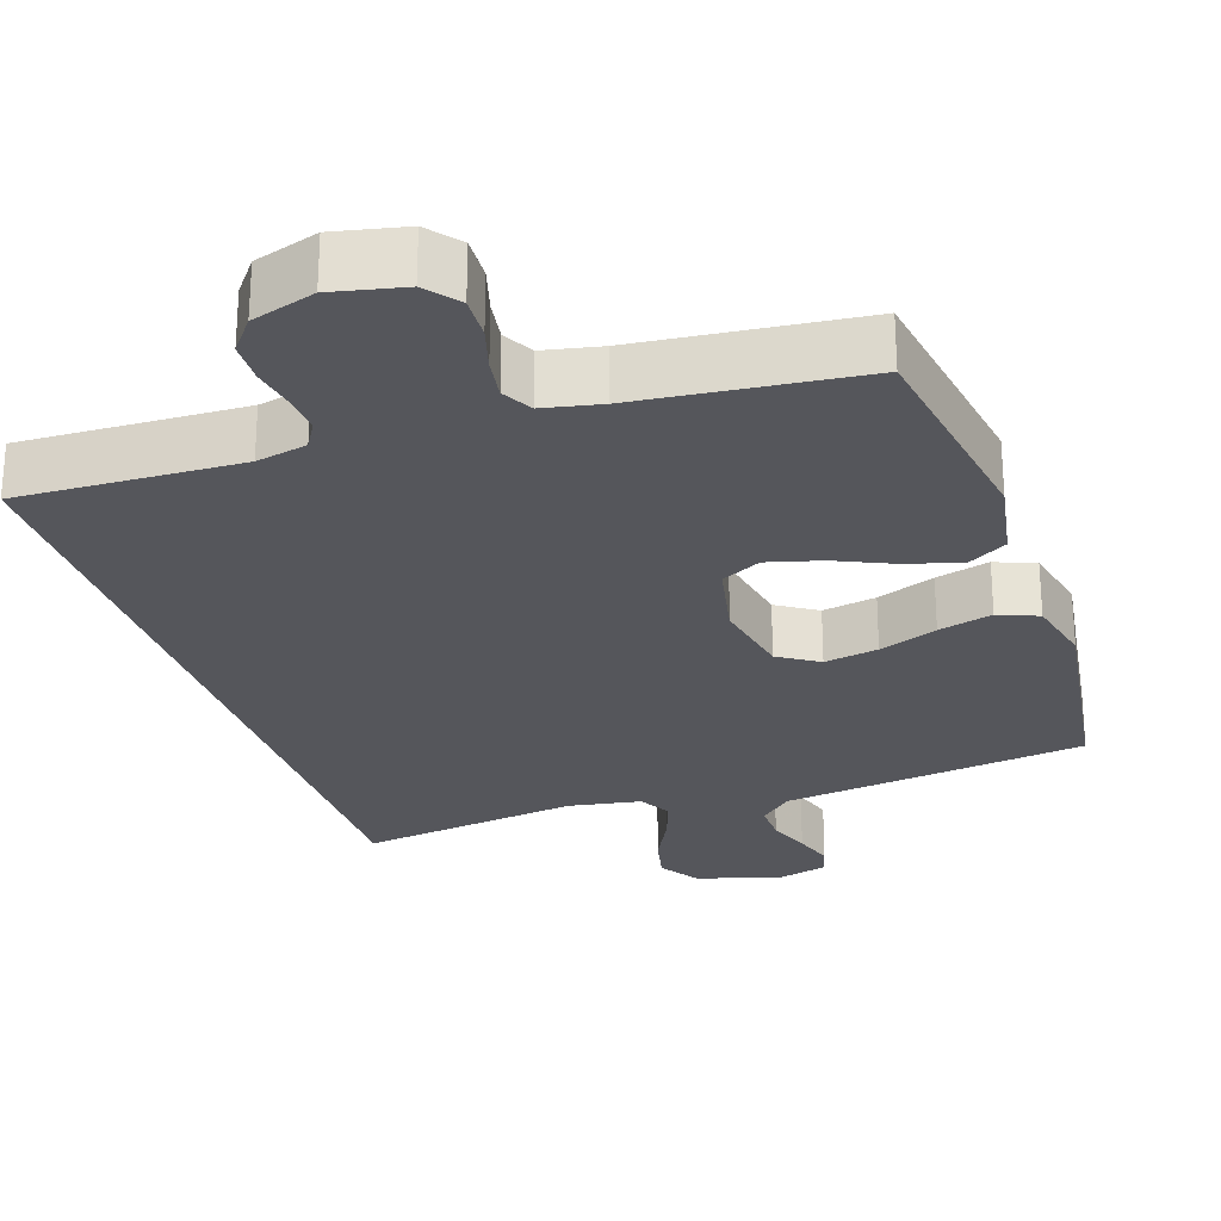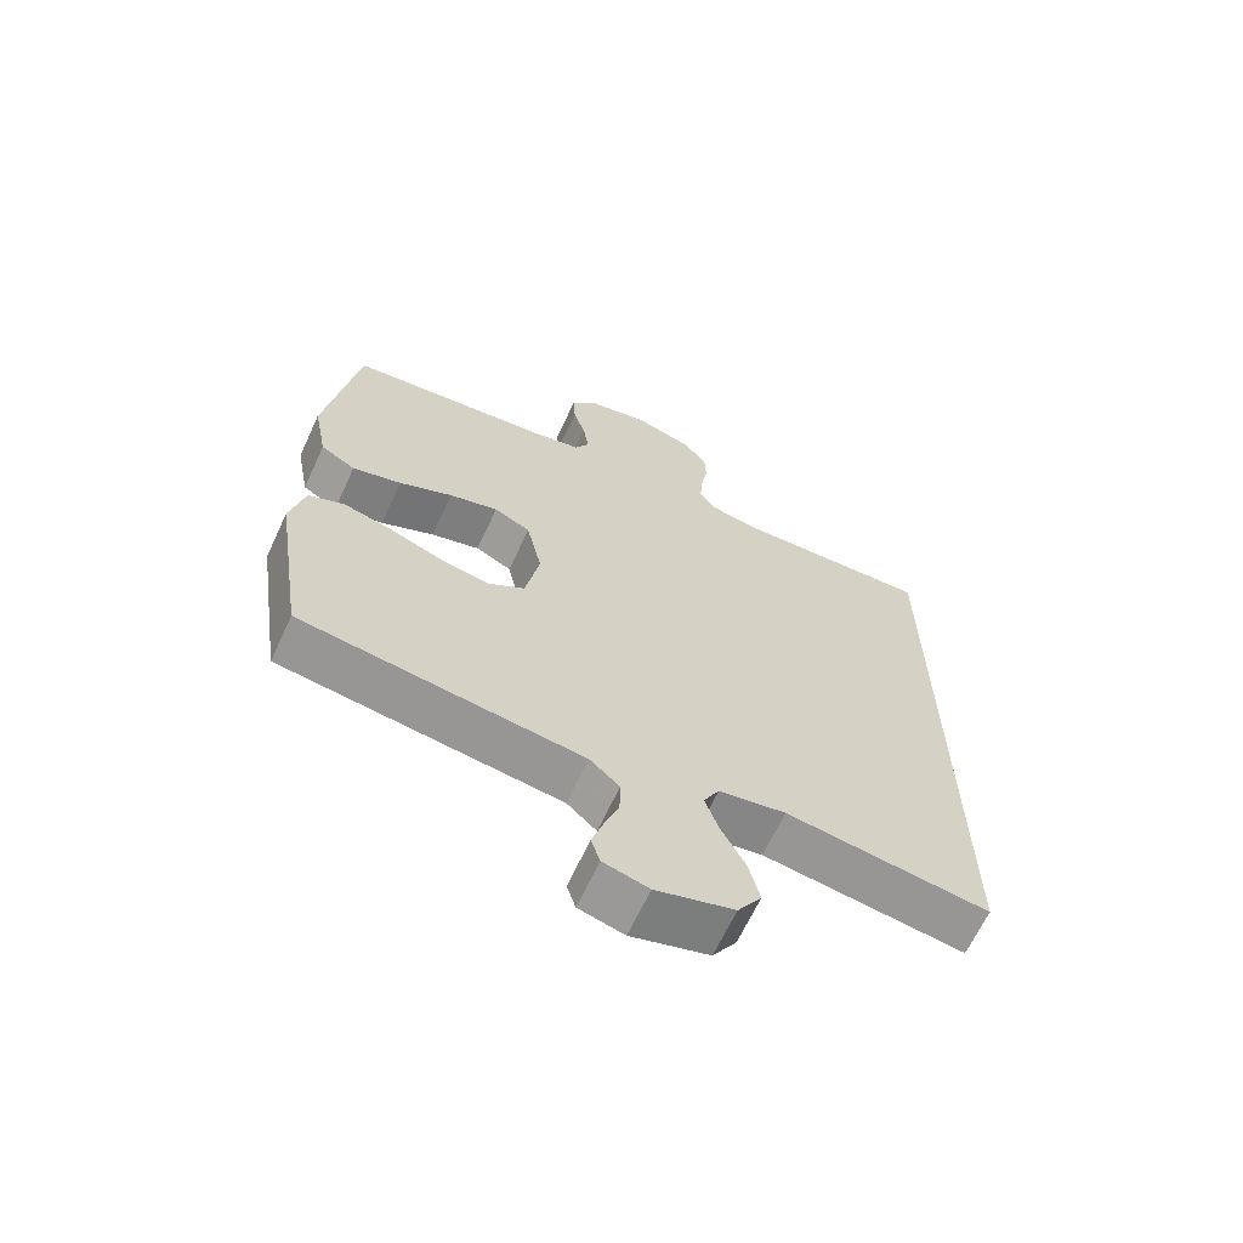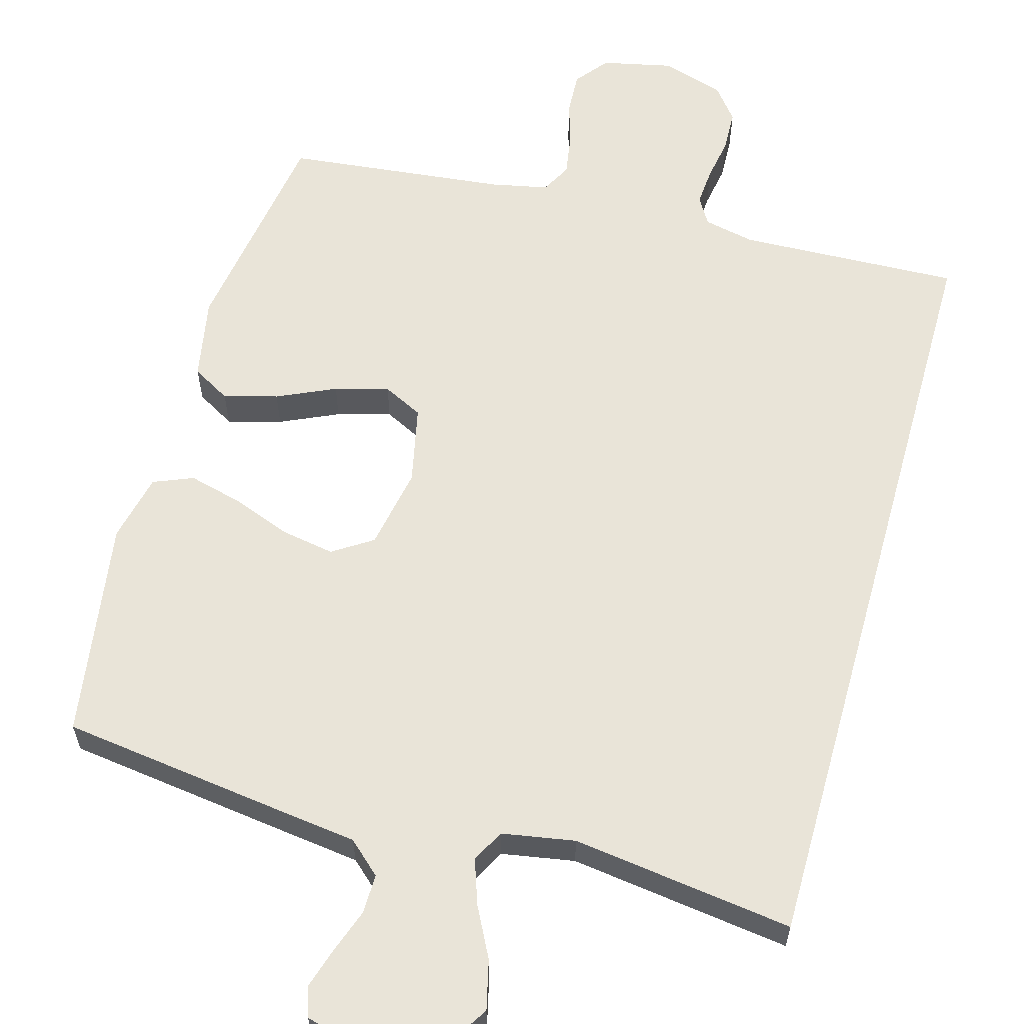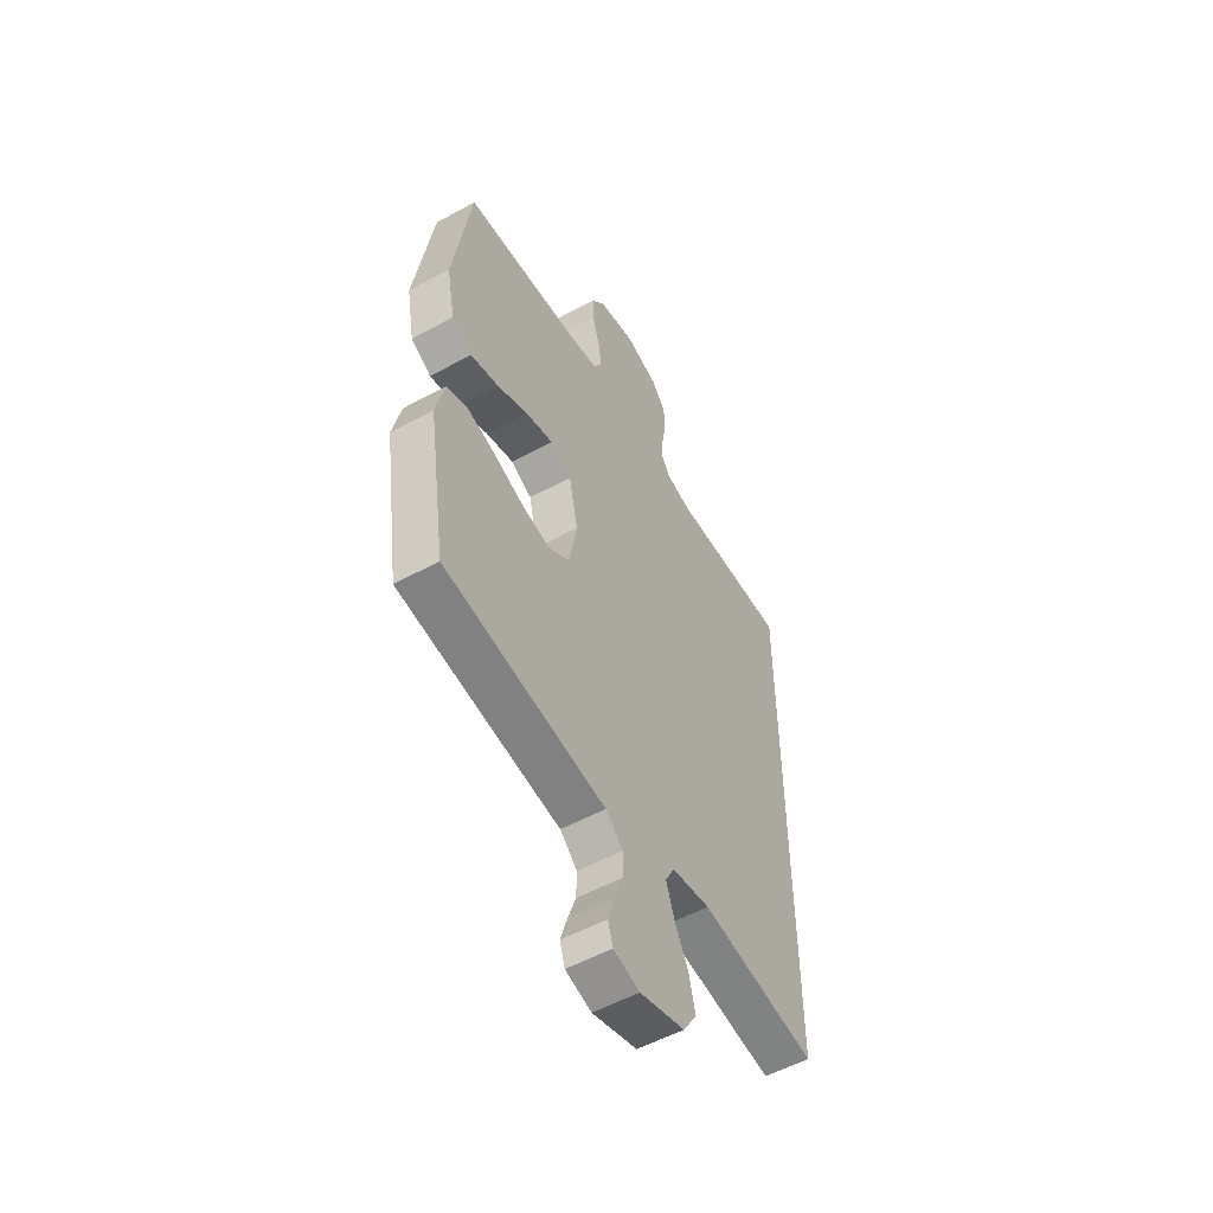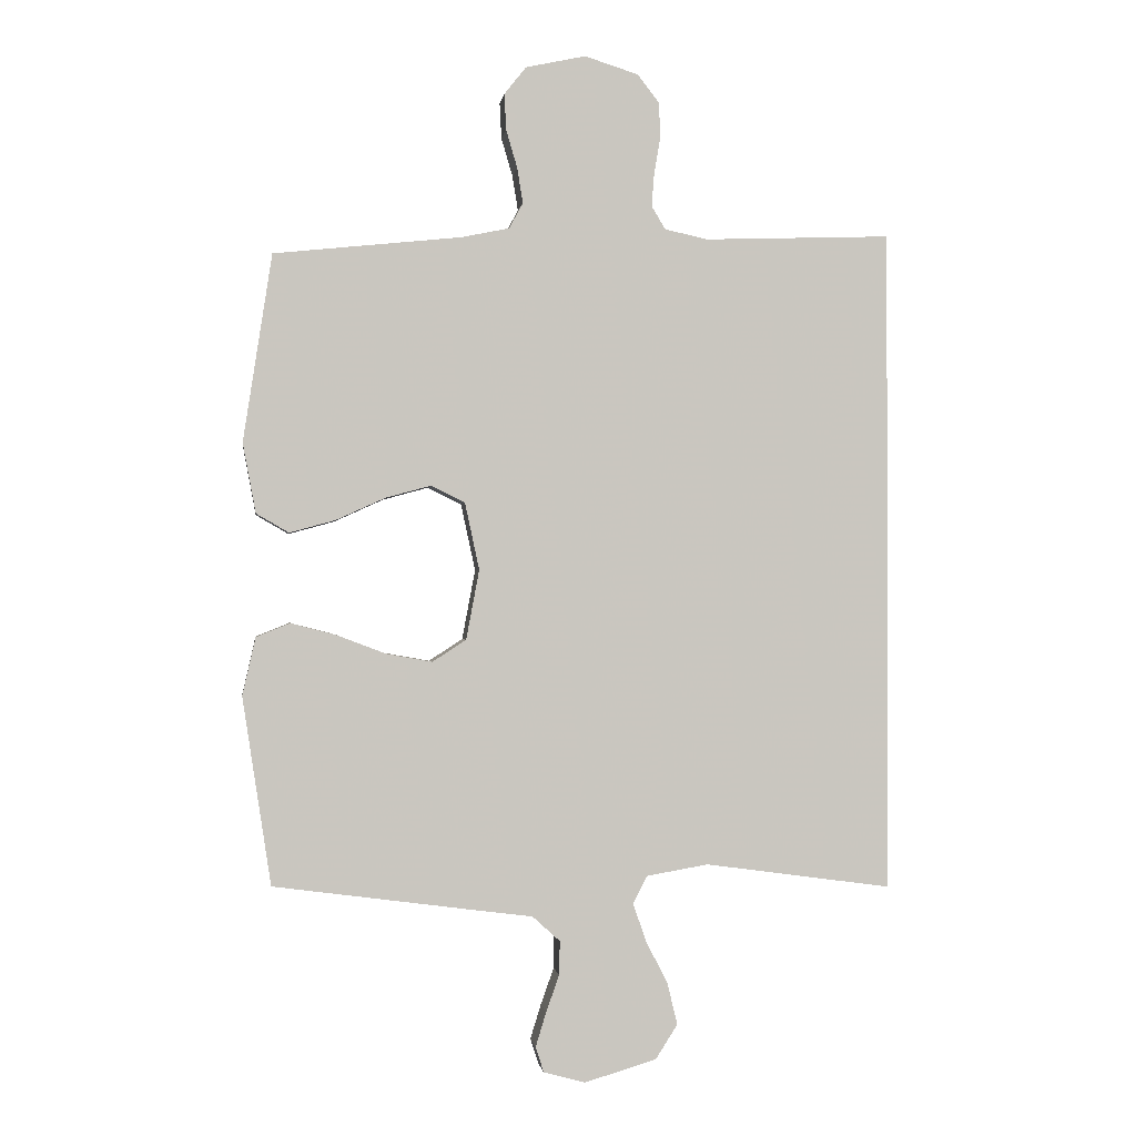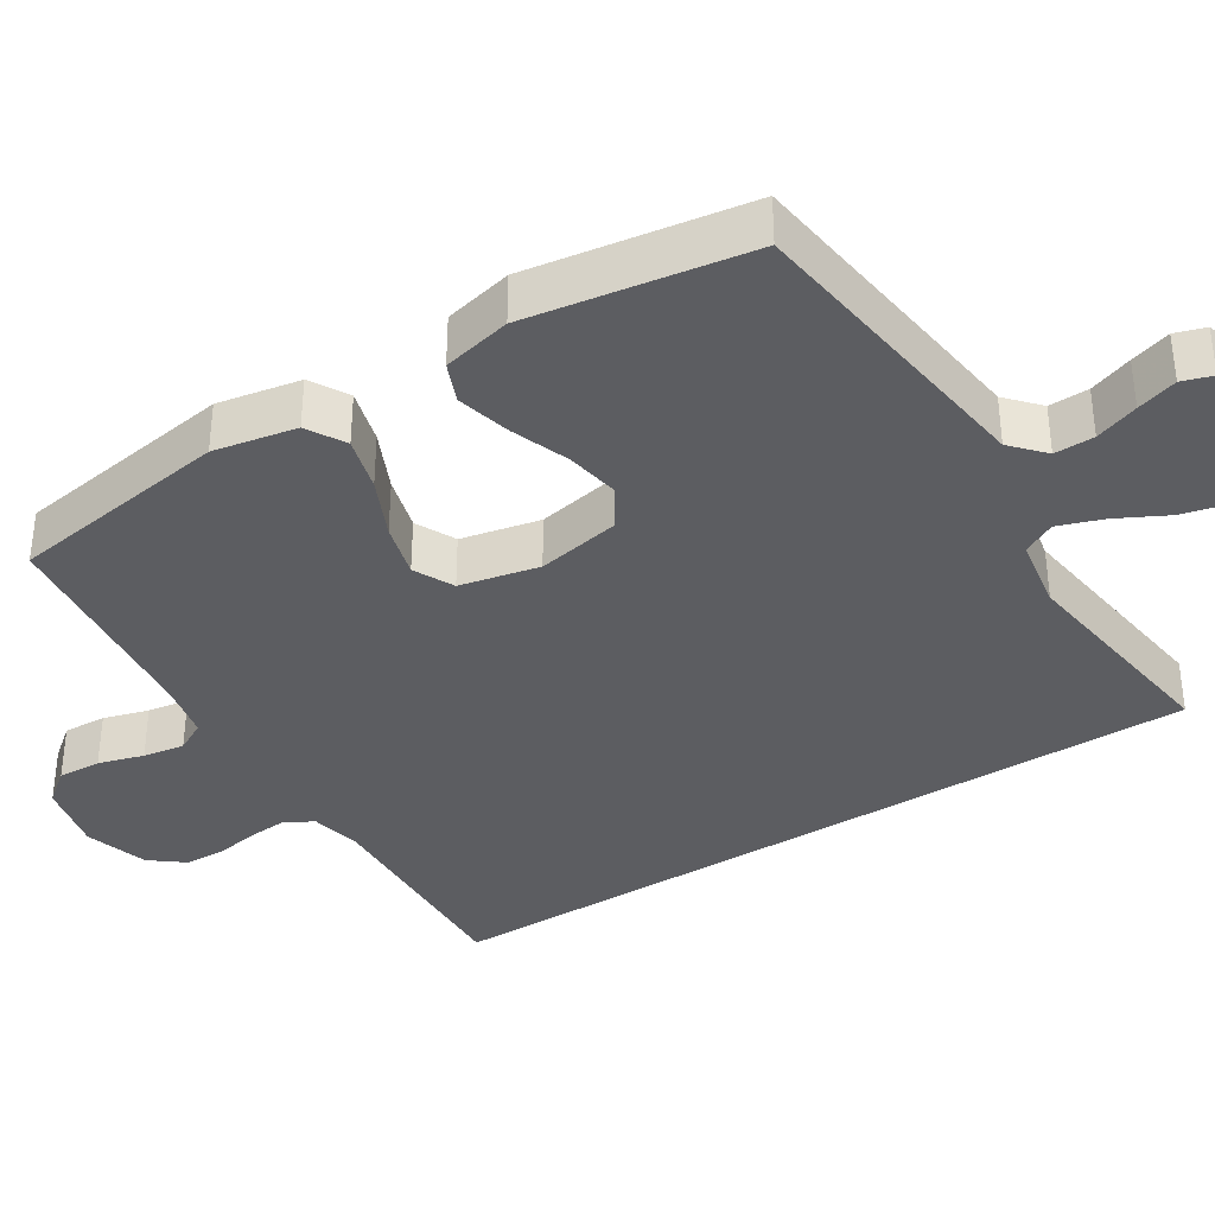
<metadata>
{"format":"obj","ext":"obj","renderer":"f3d","projection":"perspective","resolution":1024,"background":"white","views":[{"elev":-26.2,"azim":18.7,"up":"+Y"},{"elev":-65.9,"azim":155.0,"up":"+Z"},{"elev":60.2,"azim":-164.3,"up":"+Y"},{"elev":-54.4,"azim":120.1,"up":"+Z"},{"elev":-0.8,"azim":172.2,"up":"+Z"},{"elev":-36.7,"azim":122.2,"up":"+Y"}]}
</metadata>
<code>
v 0.5 0.07 -0.5
v 0.2 0.07 -0.54
v 0.085 0.07 -0.555
v 0.041 0.07 -0.595
v 0.042 0.07 -0.649
v 0.063 0.07 -0.708
v 0.08 0.07 -0.763
v 0.067 0.07 -0.804
v 0 0.07 -0.822
v -0.115 0.07 -0.788
v -0.15 0.07 -0.733
v -0.134 0.07 -0.666
v -0.099 0.07 -0.598
v -0.078 0.07 -0.537
v -0.101 0.07 -0.493
v -0.2 0.07 -0.476
v -0.5 0.07 -0.517
v -0.5 0.07 0.548
v -0.2 0.07 0.537
v -0.131 0.07 0.552
v -0.109 0.07 0.589
v -0.113 0.07 0.642
v -0.123 0.07 0.7
v -0.121 0.07 0.757
v -0.086 0.07 0.802
v 0 0.07 0.829
v 0.096 0.07 0.808
v 0.131 0.07 0.764
v 0.128 0.07 0.706
v 0.11 0.07 0.645
v 0.101 0.07 0.589
v 0.123 0.07 0.548
v 0.2 0.07 0.532
v 0.5 0.07 0.5
v 0.546 0.07 0.2
v 0.525 0.07 0.088
v 0.473 0.07 0.058
v 0.4 0.07 0.078
v 0.321 0.07 0.114
v 0.248 0.07 0.134
v 0.194 0.07 0.107
v 0.171 0.07 0
v 0.192 0.07 -0.112
v 0.246 0.07 -0.147
v 0.319 0.07 -0.134
v 0.398 0.07 -0.104
v 0.471 0.07 -0.085
v 0.525 0.07 -0.107
v 0.546 0.07 -0.2
v 0.5 0 -0.5
v 0.2 0 -0.54
v 0.085 0 -0.555
v 0.041 0 -0.595
v 0.042 0 -0.649
v 0.063 0 -0.708
v 0.08 0 -0.763
v 0.067 0 -0.804
v 0 0 -0.822
v -0.115 0 -0.788
v -0.15 0 -0.733
v -0.134 0 -0.666
v -0.099 0 -0.598
v -0.078 0 -0.537
v -0.101 0 -0.493
v -0.2 0 -0.476
v -0.5 0 -0.517
v -0.5 0 0.548
v -0.2 0 0.537
v -0.131 0 0.552
v -0.109 0 0.589
v -0.113 0 0.642
v -0.123 0 0.7
v -0.121 0 0.757
v -0.086 0 0.802
v 0 0 0.829
v 0.096 0 0.808
v 0.131 0 0.764
v 0.128 0 0.706
v 0.11 0 0.645
v 0.101 0 0.589
v 0.123 0 0.548
v 0.2 0 0.532
v 0.5 0 0.5
v 0.546 0 0.2
v 0.525 0 0.088
v 0.473 0 0.058
v 0.4 0 0.078
v 0.321 0 0.114
v 0.248 0 0.134
v 0.194 0 0.107
v 0.171 0 0
v 0.192 0 -0.112
v 0.246 0 -0.147
v 0.319 0 -0.134
v 0.398 0 -0.104
v 0.471 0 -0.085
v 0.525 0 -0.107
v 0.546 0 -0.2
f 1 2 3
f 49 1 3
f 48 49 3
f 47 48 3
f 46 47 3
f 45 46 3
f 44 45 3 4
f 43 44 4
f 42 43 4
f 41 42 4
f 37 38 39
f 36 37 39
f 35 36 39
f 34 35 39
f 33 34 39
f 32 33 39 40
f 31 32 40 41
f 28 29 30
f 27 28 30
f 26 27 30
f 25 26 30
f 24 25 30
f 23 24 30
f 22 23 30
f 21 22 30 31
f 31 41 4
f 21 31 4
f 20 21 4
f 16 17 18 19
f 15 16 19 20
f 11 12 13
f 10 11 13
f 9 10 13
f 8 9 13
f 7 8 13
f 6 7 13
f 5 6 13
f 5 13 14
f 14 15 20
f 5 14 20
f 4 5 20
f 52 51 50
f 52 50 98
f 52 98 97
f 52 97 96
f 52 96 95
f 52 95 94
f 53 52 94 93
f 53 93 92
f 53 92 91
f 53 91 90
f 88 87 86
f 88 86 85
f 88 85 84
f 88 84 83
f 88 83 82
f 89 88 82 81
f 90 89 81 80
f 79 78 77
f 79 77 76
f 79 76 75
f 79 75 74
f 79 74 73
f 79 73 72
f 79 72 71
f 80 79 71 70
f 53 90 80
f 53 80 70
f 53 70 69
f 68 67 66 65
f 69 68 65 64
f 62 61 60
f 62 60 59
f 62 59 58
f 62 58 57
f 62 57 56
f 62 56 55
f 62 55 54
f 63 62 54
f 69 64 63
f 69 63 54
f 69 54 53
f 1 50 51 2
f 2 51 52 3
f 3 52 53 4
f 4 53 54 5
f 5 54 55 6
f 6 55 56 7
f 7 56 57 8
f 8 57 58 9
f 9 58 59 10
f 10 59 60 11
f 11 60 61 12
f 12 61 62 13
f 13 62 63 14
f 14 63 64 15
f 15 64 65 16
f 16 65 66 17
f 17 66 67 18
f 18 67 68 19
f 19 68 69 20
f 20 69 70 21
f 21 70 71 22
f 22 71 72 23
f 23 72 73 24
f 24 73 74 25
f 25 74 75 26
f 26 75 76 27
f 27 76 77 28
f 28 77 78 29
f 29 78 79 30
f 30 79 80 31
f 31 80 81 32
f 32 81 82 33
f 33 82 83 34
f 34 83 84 35
f 35 84 85 36
f 36 85 86 37
f 37 86 87 38
f 38 87 88 39
f 39 88 89 40
f 40 89 90 41
f 41 90 91 42
f 42 91 92 43
f 43 92 93 44
f 44 93 94 45
f 45 94 95 46
f 46 95 96 47
f 47 96 97 48
f 48 97 98 49
f 49 98 50 1

</code>
